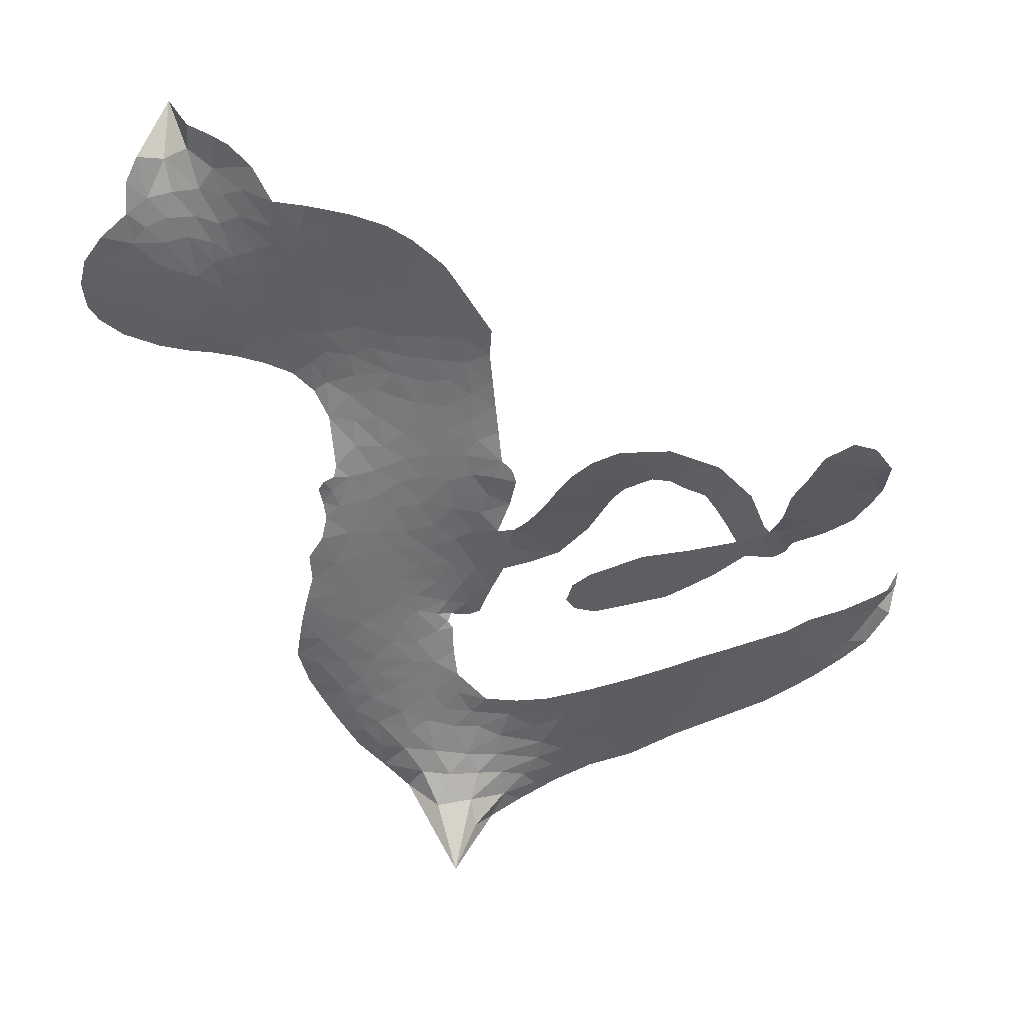
<metadata>
{"format":"obj","ext":"obj","renderer":"f3d","projection":"perspective","resolution":1024,"background":"white","views":[{"elev":52.2,"azim":2.1,"up":"+Y"}]}
</metadata>
<code>
v -4.598 0.7813 0.2257
v -4.552 0.8485 0.2142
v -4.491 0.8999 0.1893
v -4.489 0.964 0.1564
v -4.462 1.014 0.1258
v -4.4 1.068 0
v -4.344 1.093 0.102
v -4.291 1.097 0.135
v -4.248 1.086 0.1547
v -4.197 1.048 0.1819
v -4.152 0.9848 0.2241
v -4.071 1.009 0.2597
v -3.974 1.008 0.2811
v -3.896 0.99 0.2947
v -3.84 0.9574 0.3046
v -3.771 0.8975 0.3194
v -3.666 0.7289 0.357
v -3.67 0.6633 0.3705
v -3.639 0.407 0.4716
v -3.615 0.3917 0.486
v -3.605 0.3664 0.5
v -3.648 0.2121 0.5272
v -3.372 0.6205 0.6118
v -3.039 0.4528 0.6795
v -3.029 0.4461 0.6864
v -2.997 0.6121 0.7179
v -2.941 0.7682 0.7338
v -2.885 0.8247 0.7382
v -2.836 0.8122 0.741
v -2.799 0.7623 0.75
v -2.804 0.6614 0.73
v -2.854 0.5365 0.7164
v -2.975 0.4143 0.6913
v -2.986 0.3759 0.6867
v -3.01 0.3513 0.6845
v -3.076 0.3454 0.6806
v -3.141 0.2693 0.6797
v -3.246 0.1777 0.6797
v -3.413 0.1083 0.6797
v -3.46 0.1199 0.6797
v -3.48 0.1512 0.6797
v -3.467 0.2106 0.6797
v -3.425 0.2566 0.6797
v -3.309 0.3298 0.6797
v -3.098 0.3949 0.6784
v -3.634 0.0881 0.5463
v -3.692 -0.0514 0.5748
v -3.719 -0.06394 0.5774
v -3.761 -0.04766 0.5876
v -3.769 -0.06195 0.6008
v -3.757 -0.0762 0.6103
v -3.743 -0.1932 0.669
v -3.673 -0.2509 0.7013
v -3.523 -0.2544 0.6935
v -3.131 -0.2065 0.5832
v -3.021 -0.1971 0.546
v -2.925 -0.2006 0.5055
v -2.866 -0.1834 0.4795
v -2.683 -0.2069 0.3786
v -2.632 -0.241 0.324
v -2.615 -0.2789 0.25
v -2.638 -0.3283 0.3476
v -2.695 -0.377 0.4048
v -2.959 -0.4737 0.5381
v -3.188 -0.5105 0.6229
v -3.3 -0.5487 0.662
v -3.404 -0.552 0.6969
v -3.584 -0.5869 0.7854
v -3.655 -0.5927 0.8353
v -3.739 -0.5826 1
v -3.87 -0.5354 0.7852
v -3.997 -0.4455 0.7241
v -4.117 -0.2547 0.6592
v -4.143 -0.1703 0.64
v -4.096 0.06074 0.5732
v -4.101 0.1234 0.5548
v -4.069 0.1739 0.5366
v -4.057 0.2259 0.5138
v -4.072 0.3017 0.488
v -4.06 0.3235 0.4836
v -4.036 0.3337 0.475
v -4.03 0.3568 0.4601
v -4.046 0.4601 0.3966
v -4.081 0.5079 0.3579
v -4.133 0.5318 0.3262
v -4.385 0.5245 0.2586
v -4.453 0.53 0.2511
v -4.535 0.5583 0.2439
v -4.587 0.6017 0.2394
v -4.609 0.6439 0.2368
v -4.615 0.7118 0.2319
v -3.356 0.4778 0.5994
v -3.042 0.4248 0.682
v -4.001 0.3326 0.4707
v -3.795 -0.04162 0.5938
v -3.754 -0.1348 0.6381
v -4.042 0.2983 0.4874
v -3.654 0.363 0.4858
v -3.666 0.01962 0.5622
v -3.218 0.5288 0.6359
v -3.007 0.421 0.688
v -3.15 0.4845 0.6569
v -3.124 0.4431 0.6682
v -4.064 0.265 0.4976
v -3.77 -0.008847 0.5788
v -3.007 0.5251 0.7066
v -3.034 0.3841 0.6836
v -2.984 0.4743 0.6984
v -2.673 -0.2823 0.3594
v -3.423 0.1657 0.6797
v -3.984 0.4045 0.4356
v -3.794 -0.08606 0.6142
v -4.025 0.2567 0.5014
v -4.526 0.6608 0.2382
v -4.29 1.015 0.1552
v -4.084 0.5804 0.3324
v -3.62 0.2866 0.5019
v -3.723 -0.0191 0.574
v -3.151 0.615 0.6416
v -3.076 0.5383 0.6585
v -3.848 0.01386 0.5787
v -3.731 0.4081 0.4567
v -4.002 0.1863 0.5268
v -3.997 0.52 0.378
v -3.732 0.04608 0.5604
v -3.081 0.4442 0.6737
v -3.88 -0.06626 0.6088
v -3.1 0.4914 0.6633
v -3.125 0.5365 0.6528
v -4.033 0.1054 0.5563
v -2.864 -0.2902 0.4835
v -3.203 0.3595 0.6798
v -2.875 0.7585 0.7367
v -2.909 0.4743 0.7065
v -3.33 0.142 0.6797
v -4.387 0.9442 0.1614
v -3.177 0.5212 0.6462
v -2.88 -0.2372 0.4878
v -3.141 0.3457 0.6796
v -2.975 -0.2902 0.5314
v -2.774 -0.1948 0.436
v -2.813 -0.2468 0.4558
v -3.928 0.8737 0.2996
v -3.63 -0.4763 0.7746
v -4.546 0.7313 0.2303
v -4.414 0.6291 0.2508
v -4.35 1.031 0.111
v -3.878 0.324 0.4757
v -3.858 -0.1718 0.6496
v -2.967 0.6889 0.7265
v -2.945 0.5236 0.709
v -4.443 0.9312 0.1686
v -4.41 0.8334 0.2103
v -4.403 0.8895 0.189
v -4.298 0.8481 0.2197
v -4.337 0.9012 0.1922
v -2.824 -0.4277 0.4788
v -2.741 -0.2588 0.4135
v -3.895 0.9274 0.2993
v -3.788 0.7006 0.3529
v -3.624 -0.5366 0.8021
v -4.417 0.5739 0.2536
v -4.266 0.5328 0.2803
v -4.48 0.6079 0.2454
v -3.94 0.3484 0.4638
v -3.8 -0.1688 0.6517
v -3.809 -0.2543 0.6851
v -4.356 0.8524 0.2092
v -4.34 0.7567 0.2398
v -4.233 0.9228 0.2106
v -4.324 0.9618 0.1665
v -3.969 0.9346 0.2852
v -3.845 0.8634 0.3145
v -3.722 0.698 0.3597
v -3.496 -0.5681 0.7377
v -3.707 -0.5122 0.8371
v -3.957 0.2723 0.4939
v -3.868 0.4463 0.4282
v -4.28 0.8957 0.2071
v -4.206 0.8454 0.2406
v -3.718 0.8135 0.3381
v -3.987 0.4628 0.4059
v -3.575 -0.5033 0.7629
v -3.534 -0.4123 0.7213
v -3.92 0.4092 0.4387
v -3.751 0.756 0.3449
v -3.656 0.5344 0.4135
v -3.934 0.4787 0.4069
v -3.791 0.8156 0.329
v -3.892 0.5932 0.3697
v -3.764 0.5906 0.3864
v -3.933 0.5427 0.3811
v -3.727 0.639 0.3747
v -3.843 0.5242 0.4007
v -3.995 0.62 0.3427
v -3.663 0.5985 0.3907
v -3.985 0.5694 0.3617
v -3.711 0.5602 0.4009
v -3.772 0.5258 0.408
v -3.711 0.4978 0.4239
v -3.769 0.4616 0.4322
v -3.648 0.4707 0.4395
v -3.808 0.4 0.4521
v -3.698 0.4489 0.4445
v -4.05 0.5371 0.3566
v -3.845 -0.03252 0.5947
v -3.897 -0.01421 0.5908
v -3.919 0.08279 0.5591
v -3.98 -0.06963 0.6117
v -2.835 0.7141 0.7369
v -2.899 0.6947 0.7299
v -2.927 0.6293 0.722
v -4.451 0.7157 0.2361
v -4.467 0.6623 0.2418
v -3.757 0.2636 0.5029
v -4.484 0.8285 0.211
v -4.204 0.6204 0.2908
v -3.742 -0.246 0.6893
v -3.752 -0.343 0.7251
v -3.71 -0.2976 0.7096
v -3.774 -0.2967 0.705
v -3.884 -0.3171 0.7037
v -3.819 -0.3353 0.7171
v -3.639 -0.3701 0.7315
v -3.878 -0.4206 0.7473
v -3.69 -0.3425 0.7248
v -3.719 -0.4161 0.7615
v -3.614 -0.3053 0.71
v -3.865 -0.369 0.7274
v -4.062 -0.3536 0.6901
v -3.801 -0.4119 0.7569
v -4.222 0.9869 0.1933
v -4.269 0.9623 0.1846
v -4.023 0.9693 0.2717
v -4.092 0.9402 0.2538
v -4.031 0.9043 0.2745
v -4.11 0.8575 0.2617
v -3.805 0.9276 0.3118
v -3.85 0.9113 0.3078
v -3.694 -0.5593 0.8842
v -3.79 -0.521 0.8518
v -4.248 0.7748 0.2505
v -3.744 0.8556 0.3281
v -3.905 0.7555 0.3236
v -3.97 0.126 0.5464
v -3.986 0.05121 0.5721
v -3.871 0.1903 0.5222
v -3.938 0.1881 0.5242
v -3.903 0.14 0.5395
v -3.837 0.09062 0.5533
v -4.029 -0.1811 0.6463
v -2.951 0.5794 0.7155
v -2.892 0.5812 0.7185
v -2.828 0.5989 0.7232
v -2.861 0.6484 0.7269
v -4.502 0.7045 0.2347
v -4.491 0.7663 0.2253
v -4.424 0.7727 0.2266
v -3.69 0.2592 0.5093
v -3.762 0.3399 0.4783
v -4.451 0.8681 0.1974
v -4.15 0.583 0.3121
v -4.13 0.6487 0.3038
v -4.202 0.5335 0.2987
v -4.331 0.592 0.2655
v -4.242 0.5808 0.2851
v -4.284 0.6401 0.2703
v -4.231 0.6973 0.2714
v -3.691 -0.4624 0.7878
v -3.644 -0.4234 0.7543
v -3.762 -0.4629 0.7952
v -3.832 -0.4695 0.7847
v -3.558 -0.3529 0.7124
v -3.319 -0.2327 0.6428
v -3.541 -0.303 0.7002
v -3.481 -0.341 0.6932
v -3.418 -0.2439 0.6703
v -3.455 -0.3982 0.6962
v -3.479 -0.4529 0.7136
v -3.336 -0.3387 0.6548
v -3.47 -0.2897 0.6848
v -3.541 -0.4612 0.7373
v -3.438 -0.5008 0.7058
v -3.408 -0.3555 0.6767
v -3.39 -0.297 0.666
v -3.352 -0.4958 0.6752
v -3.319 -0.2866 0.6458
v -3.343 -0.4165 0.6647
v -3.205 -0.3336 0.6146
v -3.409 -0.4406 0.6883
v -3.223 -0.2207 0.6131
v -3.271 -0.3222 0.6342
v -3.282 -0.3794 0.6426
v -3.223 -0.2784 0.6166
v -3.254 -0.4538 0.6397
v -3.126 -0.2861 0.5857
v -3.597 -0.253 0.7027
v -4.16 0.9189 0.2353
v -4.251 0.8214 0.2374
v -4.3 0.7992 0.2343
v -4.199 0.797 0.2548
v -4.151 0.8232 0.2592
v -4.189 0.7391 0.2708
v -4.053 0.7759 0.2913
v -4.141 0.7705 0.2734
v -4.117 0.7092 0.2928
v -4.056 0.663 0.3173
v -4.051 0.6149 0.3315
v -3.971 0.6979 0.3253
v -4.051 0.7192 0.3044
v -3.857 0.8009 0.3226
v -3.921 0.8136 0.3098
v -3.838 0.7409 0.337
v -3.997 0.8379 0.291
v -3.977 0.7725 0.3071
v -3.891 0.6864 0.3424
v -3.936 0.02639 0.5786
v -3.983 -0.00926 0.5919
v -4.125 -0.0555 0.6113
v -4.047 0.01337 0.5866
v -4.111 0.003203 0.5936
v -4.076 -0.03692 0.6036
v -4.08 -0.12 0.628
v -3.876 0.05555 0.5663
v -3.796 0.04738 0.5645
v -3.763 0.1074 0.5454
v -4.087 -0.1984 0.6483
v -3.945 -0.3583 0.7103
v -4.542 0.7922 0.2217
v -3.672 0.3108 0.4951
v -3.822 0.3431 0.472
v -3.865 0.3836 0.4535
v -3.828 0.2705 0.4968
v -3.71 0.3608 0.4769
v -4.327 0.5295 0.2675
v -4.187 0.6624 0.2876
v -4.282 0.7335 0.2543
v -4.334 0.693 0.2533
v -4.391 0.7241 0.2406
v -3.288 -0.4983 0.6543
v -3.201 -0.3999 0.6182
v -4.163 0.8717 0.2449
v -4.052 0.8572 0.2761
v -3.938 0.6486 0.3446
v -4.021 -0.1172 0.6271
v -3.947 -0.1646 0.6437
v -4.135 -0.1132 0.6271
v -3.7 0.09216 0.5475
v -3.669 0.1515 0.5353
v -3.818 0.1502 0.5342
v -3.749 0.1782 0.5264
v -3.726 0.3065 0.4925
v -3.892 0.2558 0.4999
v -4.355 0.6439 0.2572
v -3.181 -0.4536 0.6153
v -3.072 -0.4931 0.5793
v -3.073 -0.3917 0.5739
v -3.13 -0.5021 0.6006
v -3.108 -0.4465 0.5895
v -3.033 -0.4391 0.5625
v -3.137 -0.4025 0.5968
v -3.115 -0.3449 0.5858
v -2.979 -0.3703 0.538
v -3.051 -0.3047 0.561
v -3.024 -0.2537 0.5482
v -2.967 -0.2377 0.525
v -3.076 -0.2022 0.5649
v -3.436 0.2814 0.5668
v -3.529 0.3864 0.5732
v -3.704 0.2016 0.5228
v -3.803 0.2116 0.5162
v -2.971 -0.4225 0.5385
v -2.889 -0.3789 0.5021
v -2.891 -0.4511 0.5102
v -2.792 -0.3194 0.4493
v -3.082 -0.2521 0.569
v -3.501 0.1683 0.5522
v -2.846 -0.3401 0.4787
v -2.758 -0.4027 0.4437
v -2.803 -0.3732 0.4618
v -2.743 -0.3476 0.4252
v -3.581 0.2812 0.5547
v -3.622 0.1708 0.5374
v -3.61 0.2394 0.5441
v -3.359 0.2134 0.6797
v -3.302 0.1957 0.6797
v -3.244 0.2679 0.6797
v -3.367 0.2927 0.6797
v -3.312 0.2586 0.6797
v -4.403 1.001 0.1157
v -3.846 -0.1154 0.6274
v -3.907 -0.1204 0.6288
v -3.828 0.5809 0.3826
v -3.805 0.6399 0.3671
v -3.823 0.4761 0.4213
v -3.934 -0.4915 0.7518
v -3.939 -0.4317 0.7348
v -3.17 -0.2487 0.5978
v -4.03 -0.2726 0.6725
v -3.957 -0.2876 0.685
v -3.895 -0.2438 0.6748
v -3.988 -0.2313 0.6639
v -3.852 -0.2201 0.6685
v -3.941 -0.2149 0.6614
v -3.033 -0.3517 0.5572
v -2.921 -0.3265 0.5116
v -2.92 -0.2747 0.5075
v -3.55 0.2117 0.5506
v -3.563 0.1228 0.5468
v -3.495 0.2463 0.5592
v -3.553 0.3328 0.564
v -3.397 0.3872 0.5828
v -3.491 0.3159 0.5674
v -3.415 0.3357 0.5747
v -3.475 0.5085 0.5922
v -3.464 0.3912 0.5786
v -3.433 0.452 0.5888
v -3.506 0.4464 0.5826
v -3.379 0.4348 0.591
v -3.194 0.2226 0.6797
v -3.191 0.3018 0.6797
v -3.257 0.3443 0.6797
v -3.864 0.6394 0.3594
v -4.091 -0.3046 0.6737
v -4.006 -0.3334 0.6931
v -4.03 -0.4004 0.7075
v -3.979 -0.3938 0.7149
v -3.575 0.1617 0.545
v -3.26 0.6486 0.6259
v -3.214 0.5996 0.6334
v -3.296 0.5368 0.6169
v -3.257 0.5437 0.6262
v -3.287 0.5973 0.6213
v -3.349 0.5679 0.6111
v -3.432 0.5701 0.6019
v -3.41 0.511 0.5981
v -3.502 -0.5012 0.7309
v -3.548 -0.5474 0.7601
f 112 206 391
f 186 160 174
f 75 130 76
f 203 122 201
f 105 121 206
f 45 107 93
f 51 50 112
f 123 78 77
f 89 88 114
f 125 118 99
f 1 91 145
f 162 164 87
f 25 108 106
f 43 42 110
f 80 79 97
f 126 93 24
f 58 138 142
f 179 299 180
f 128 129 102
f 105 125 325
f 52 166 167
f 143 159 172
f 240 176 70
f 142 138 131
f 176 240 161
f 223 231 219
f 59 158 109
f 95 112 50
f 117 21 98
f 113 94 97
f 97 104 113
f 104 78 113
f 349 383 22
f 166 112 391
f 105 95 49
f 74 73 327
f 51 112 96
f 82 94 111
f 107 34 101
f 52 218 53
f 323 345 322
f 203 260 122
f 90 89 114
f 167 221 218
f 145 256 257
f 91 90 114
f 298 232 170
f 98 19 334
f 282 183 437
f 77 76 130
f 4 3 152
f 152 5 4
f 56 365 366
f 45 126 103
f 115 9 8
f 8 7 147
f 45 139 36
f 106 151 252
f 147 7 6
f 381 158 375
f 114 145 91
f 246 208 245
f 136 154 156
f 10 9 115
f 19 122 334
f 205 83 124
f 17 174 18
f 84 205 116
f 165 111 94
f 182 83 111
f 162 146 164
f 239 15 159
f 206 207 127
f 129 137 102
f 236 234 235
f 350 250 326
f 172 159 14
f 180 302 342
f 126 45 93
f 322 318 320
f 239 238 15
f 211 150 212
f 5 152 390
f 136 152 154
f 25 93 101
f 31 30 210
f 107 45 36
f 124 192 197
f 161 183 144
f 119 430 137
f 120 119 129
f 296 364 376
f 359 361 355
f 287 274 285
f 363 373 406
f 276 285 281
f 50 49 95
f 53 218 220
f 275 54 297
f 49 48 118
f 126 128 103
f 274 287 294
f 58 57 138
f 78 123 113
f 407 406 131
f 118 105 49
f 375 158 142
f 68 161 69
f 61 109 62
f 421 139 132
f 109 60 59
f 166 52 96
f 423 394 160
f 60 109 61
f 348 349 351
f 85 84 116
f 141 58 142
f 162 87 86
f 43 110 385
f 134 32 151
f 386 385 135
f 110 42 41
f 110 135 385
f 102 103 128
f 57 366 407
f 40 110 41
f 40 39 110
f 421 387 420
f 119 137 129
f 141 158 59
f 37 36 139
f 105 206 95
f 47 118 48
f 94 81 97
f 95 206 112
f 430 433 432
f 432 100 430
f 413 416 369
f 82 81 94
f 177 165 94
f 98 20 19
f 98 21 20
f 97 79 104
f 63 62 109
f 108 151 106
f 117 330 259
f 210 133 211
f 93 107 101
f 83 82 111
f 259 22 117
f 348 99 46
f 47 99 118
f 24 93 25
f 132 139 45
f 35 34 107
f 126 24 128
f 101 34 33
f 118 125 105
f 130 123 77
f 115 8 147
f 128 24 120
f 108 101 33
f 27 133 28
f 108 33 134
f 255 253 254
f 185 111 165
f 28 133 29
f 133 30 29
f 129 128 120
f 110 39 135
f 159 15 14
f 145 114 256
f 193 160 394
f 101 108 25
f 389 388 385
f 36 35 107
f 168 154 153
f 81 80 97
f 372 373 363
f 151 108 134
f 214 114 164
f 145 257 329
f 163 265 335
f 179 233 171
f 390 6 5
f 147 390 171
f 113 123 177
f 177 123 248
f 209 346 392
f 397 396 225
f 261 154 152
f 27 150 211
f 253 252 151
f 152 136 390
f 3 2 216
f 168 169 300
f 261 152 3
f 168 156 154
f 261 153 154
f 234 236 172
f 179 156 155
f 147 171 115
f 64 374 372
f 375 380 381
f 141 142 158
f 142 131 375
f 172 14 13
f 143 173 239
f 308 205 197
f 196 198 187
f 283 175 67
f 161 144 176
f 264 266 163
f 214 146 213
f 85 262 264
f 262 85 116
f 114 88 164
f 87 164 88
f 177 94 113
f 332 148 331
f 112 166 96
f 166 149 403
f 346 209 345
f 223 219 221
f 169 168 153
f 155 156 168
f 265 162 86
f 162 265 146
f 179 180 170
f 11 10 232
f 136 156 171
f 171 156 179
f 12 234 13
f 172 13 234
f 173 311 189
f 189 311 313
f 16 173 189
f 200 198 199
f 288 280 284
f 183 282 144
f 270 184 224
f 70 176 241
f 245 248 123
f 148 165 177
f 188 194 192
f 188 182 185
f 179 155 299
f 179 170 233
f 299 300 242
f 301 302 180
f 188 192 124
f 17 181 186
f 83 182 124
f 438 161 68
f 437 283 279
f 288 290 286
f 220 226 228
f 332 165 148
f 188 185 178
f 17 186 174
f 189 186 181
f 174 193 18
f 185 182 111
f 202 187 200
f 182 188 124
f 16 189 243
f 311 173 312
f 189 313 186
f 194 190 192
f 18 193 196
f 194 188 178
f 190 195 197
f 160 193 174
f 198 196 193
f 122 204 201
f 393 194 199
f 160 313 316
f 304 314 343
f 190 197 192
f 198 193 191
f 197 195 308
f 199 191 393
f 198 191 199
f 395 194 178
f 198 200 187
f 201 200 199
f 204 19 202
f 395 199 194
f 201 395 203
f 332 178 185
f 204 202 200
f 260 331 333
f 201 204 200
f 19 204 122
f 83 205 84
f 197 205 124
f 207 206 121
f 206 127 391
f 324 317 207
f 130 320 246
f 250 350 249
f 123 130 245
f 127 207 209
f 207 121 324
f 30 133 210
f 133 27 211
f 150 26 212
f 210 211 255
f 252 212 26
f 253 255 212
f 146 354 339
f 258 153 216
f 146 214 164
f 256 214 213
f 353 247 333
f 348 46 349
f 2 1 329
f 216 257 258
f 307 263 308
f 354 267 338
f 52 167 218
f 221 220 218
f 221 167 223
f 269 270 227
f 219 226 220
f 53 220 228
f 167 222 223
f 219 220 221
f 402 400 404
f 328 225 229
f 222 229 223
f 269 227 271
f 226 227 224
f 224 273 228
f 397 72 396
f 71 70 241
f 227 226 219
f 226 224 228
f 223 229 231
f 144 269 176
f 273 224 184
f 297 53 228
f 399 251 327
f 231 229 225
f 400 402 399
f 426 427 425
f 71 241 272
f 219 231 227
f 10 115 232
f 233 115 171
f 170 232 233
f 115 233 232
f 11 235 12
f 234 12 235
f 11 232 298
f 236 143 172
f 235 11 298
f 235 237 343
f 299 301 180
f 237 302 304
f 143 239 159
f 173 16 238
f 173 238 239
f 70 69 240
f 161 240 69
f 176 269 271
f 271 231 272
f 338 268 337
f 262 263 217
f 314 312 143
f 189 181 243
f 316 313 244
f 246 245 130
f 249 248 245
f 319 322 321
f 318 207 317
f 250 249 208
f 215 260 333
f 249 245 208
f 248 247 353
f 250 208 324
f 247 248 249
f 325 250 324
f 325 326 250
f 230 399 424
f 400 222 401
f 106 252 26
f 253 151 32
f 255 254 31
f 212 252 253
f 210 255 31
f 253 32 254
f 212 255 211
f 214 256 114
f 257 256 213
f 257 213 258
f 216 2 329
f 339 258 213
f 169 153 258
f 330 117 98
f 326 351 350
f 331 260 203
f 259 330 352
f 3 216 261
f 153 261 216
f 263 262 116
f 266 264 262
f 310 304 305
f 301 242 303
f 265 266 267
f 266 262 217
f 267 266 217
f 265 163 266
f 268 267 217
f 268 338 267
f 263 336 217
f 268 303 337
f 270 269 144
f 227 231 271
f 270 144 282
f 227 270 224
f 272 231 225
f 176 271 241
f 272 225 396
f 241 271 272
f 184 278 276
f 228 273 275
f 276 284 285
f 285 274 277
f 273 276 275
f 284 276 278
f 184 276 273
f 54 275 281
f 175 283 437
f 276 281 275
f 279 184 282
f 278 184 279
f 437 279 282
f 290 288 284
f 376 398 296
f 277 54 281
f 282 184 270
f 438 183 161
f 66 286 67
f 67 286 283
f 279 290 278
f 284 280 285
f 285 280 287
f 277 281 285
f 340 65 295
f 278 290 284
f 292 287 280
f 294 287 292
f 340 286 66
f 341 293 295
f 292 280 293
f 358 359 355
f 279 283 290
f 286 290 283
f 293 280 288
f 291 294 398
f 294 292 289
f 295 293 288
f 289 292 293
f 294 289 296
f 294 291 274
f 340 288 286
f 293 341 289
f 361 362 341
f 365 376 364
f 342 170 180
f 275 297 228
f 237 235 298
f 300 299 155
f 301 299 242
f 168 300 155
f 337 300 169
f 242 337 303
f 342 302 237
f 305 301 303
f 311 312 244
f 336 303 268
f 307 310 306
f 301 305 302
f 305 303 306
f 303 336 306
f 304 302 305
f 307 306 263
f 305 306 310
f 308 263 116
f 307 195 309
f 308 116 205
f 195 307 308
f 309 344 316
f 309 244 315
f 307 309 310
f 315 310 309
f 312 173 143
f 313 311 244
f 314 143 236
f 315 312 314
f 244 309 316
f 186 313 160
f 343 314 236
f 315 314 304
f 315 304 310
f 244 312 315
f 344 309 195
f 393 394 423
f 208 246 317
f 318 317 246
f 75 320 130
f 207 318 209
f 323 251 345
f 320 318 246
f 320 321 322
f 322 319 323
f 320 75 321
f 318 322 209
f 347 74 323
f 327 323 74
f 317 324 208
f 325 324 121
f 105 325 121
f 326 325 125
f 348 326 125
f 350 247 249
f 230 425 399
f 323 327 251
f 427 397 328
f 73 399 327
f 145 329 1
f 216 329 257
f 334 330 98
f 215 352 260
f 332 331 203
f 331 148 333
f 178 332 203
f 332 185 165
f 353 333 148
f 371 247 350
f 122 260 334
f 334 260 352
f 336 263 306
f 265 86 335
f 268 217 336
f 300 337 242
f 337 169 338
f 169 258 339
f 265 354 146
f 146 339 213
f 169 339 338
f 65 340 66
f 288 340 295
f 65 355 295
f 341 295 355
f 237 298 342
f 170 342 298
f 235 343 236
f 304 343 237
f 195 190 344
f 423 344 190
f 346 345 251
f 322 345 209
f 399 425 400
f 391 392 149
f 99 348 125
f 323 319 347
f 413 410 368
f 259 370 22
f 215 351 370
f 326 348 351
f 371 333 247
f 370 351 349
f 371 215 333
f 259 352 215
f 334 352 330
f 148 177 353
f 248 353 177
f 267 354 265
f 339 354 338
f 360 363 357
f 289 341 362
f 357 359 360
f 358 356 359
f 364 140 365
f 360 359 356
f 355 65 358
f 361 359 357
f 356 64 360
f 364 405 140
f 361 357 362
f 355 361 341
f 357 363 405
f 289 362 296
f 360 64 372
f 374 157 373
f 296 362 364
f 362 357 405
f 366 365 140
f 398 376 55
f 366 140 407
f 56 366 57
f 417 415 418
f 365 56 367
f 428 384 383
f 22 370 349
f 215 370 259
f 350 351 371
f 215 371 351
f 373 157 380
f 363 360 372
f 378 375 131
f 373 378 406
f 372 374 373
f 381 380 379
f 365 367 376
f 55 376 367
f 377 410 408
f 46 383 349
f 406 378 131
f 373 380 378
f 63 381 379
f 380 375 378
f 157 379 380
f 63 109 381
f 158 381 109
f 408 382 384
f 22 383 384
f 386 135 38
f 377 408 428
f 428 46 409
f 385 386 389
f 387 386 38
f 389 44 388
f 421 420 37
f 422 44 387
f 386 387 389
f 43 385 388
f 44 389 387
f 171 390 136
f 6 390 147
f 392 391 127
f 166 391 149
f 209 392 127
f 149 392 346
f 394 393 191
f 190 194 393
f 193 394 191
f 423 160 316
f 203 395 178
f 199 395 201
f 272 396 71
f 222 328 229
f 328 397 225
f 291 398 55
f 294 296 398
f 400 328 222
f 401 222 167
f 399 402 251
f 167 403 401
f 404 149 346
f 404 400 401
f 346 251 402
f 166 403 167
f 404 403 149
f 404 401 403
f 346 402 404
f 140 405 363
f 362 405 364
f 407 131 138
f 363 406 140
f 407 138 57
f 140 406 407
f 410 377 368
f 413 411 410
f 428 408 384
f 382 408 410
f 413 414 416
f 382 410 411
f 369 411 413
f 416 414 412
f 436 434 435
f 413 368 414
f 417 416 412
f 92 436 419
f 418 369 416
f 417 419 436
f 139 421 37
f 417 418 416
f 417 412 419
f 387 38 420
f 422 421 132
f 344 423 316
f 421 422 387
f 393 423 190
f 72 397 427
f 399 73 424
f 400 425 328
f 425 427 328
f 425 230 426
f 72 427 426
f 46 428 383
f 377 428 409
f 119 429 430
f 137 430 100
f 432 433 431
f 429 23 433
f 434 431 433
f 433 430 429
f 434 433 23
f 415 417 436
f 92 431 434
f 434 436 92
f 434 23 435
f 415 436 435
f 437 183 438
f 68 175 438
f 437 438 175

</code>
